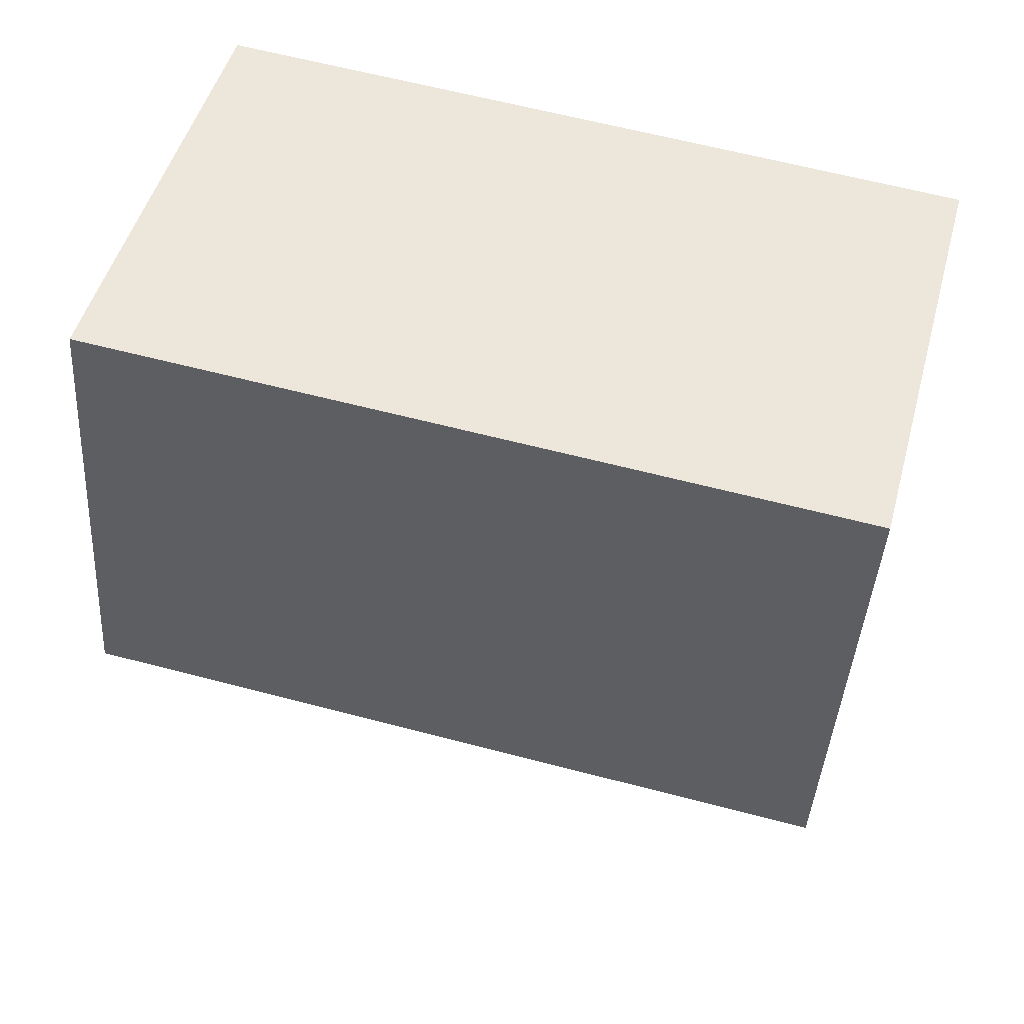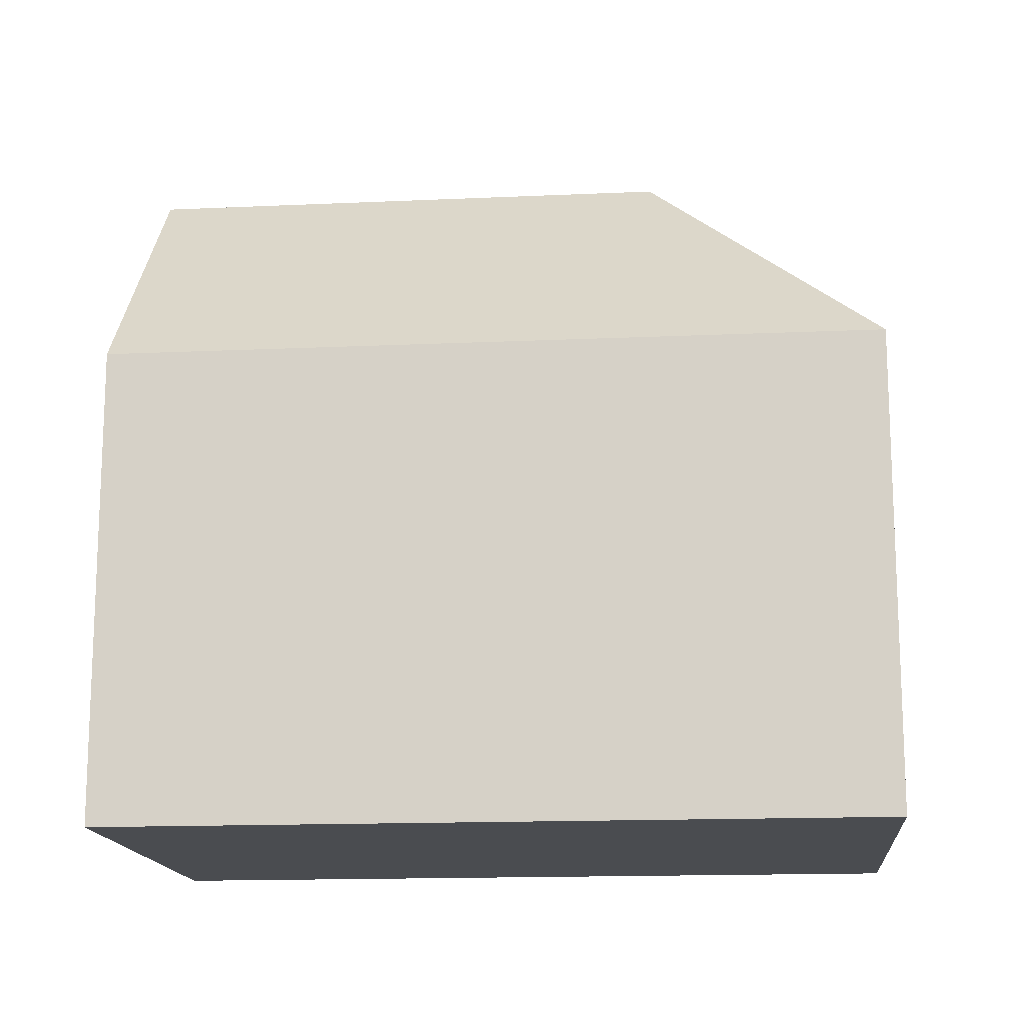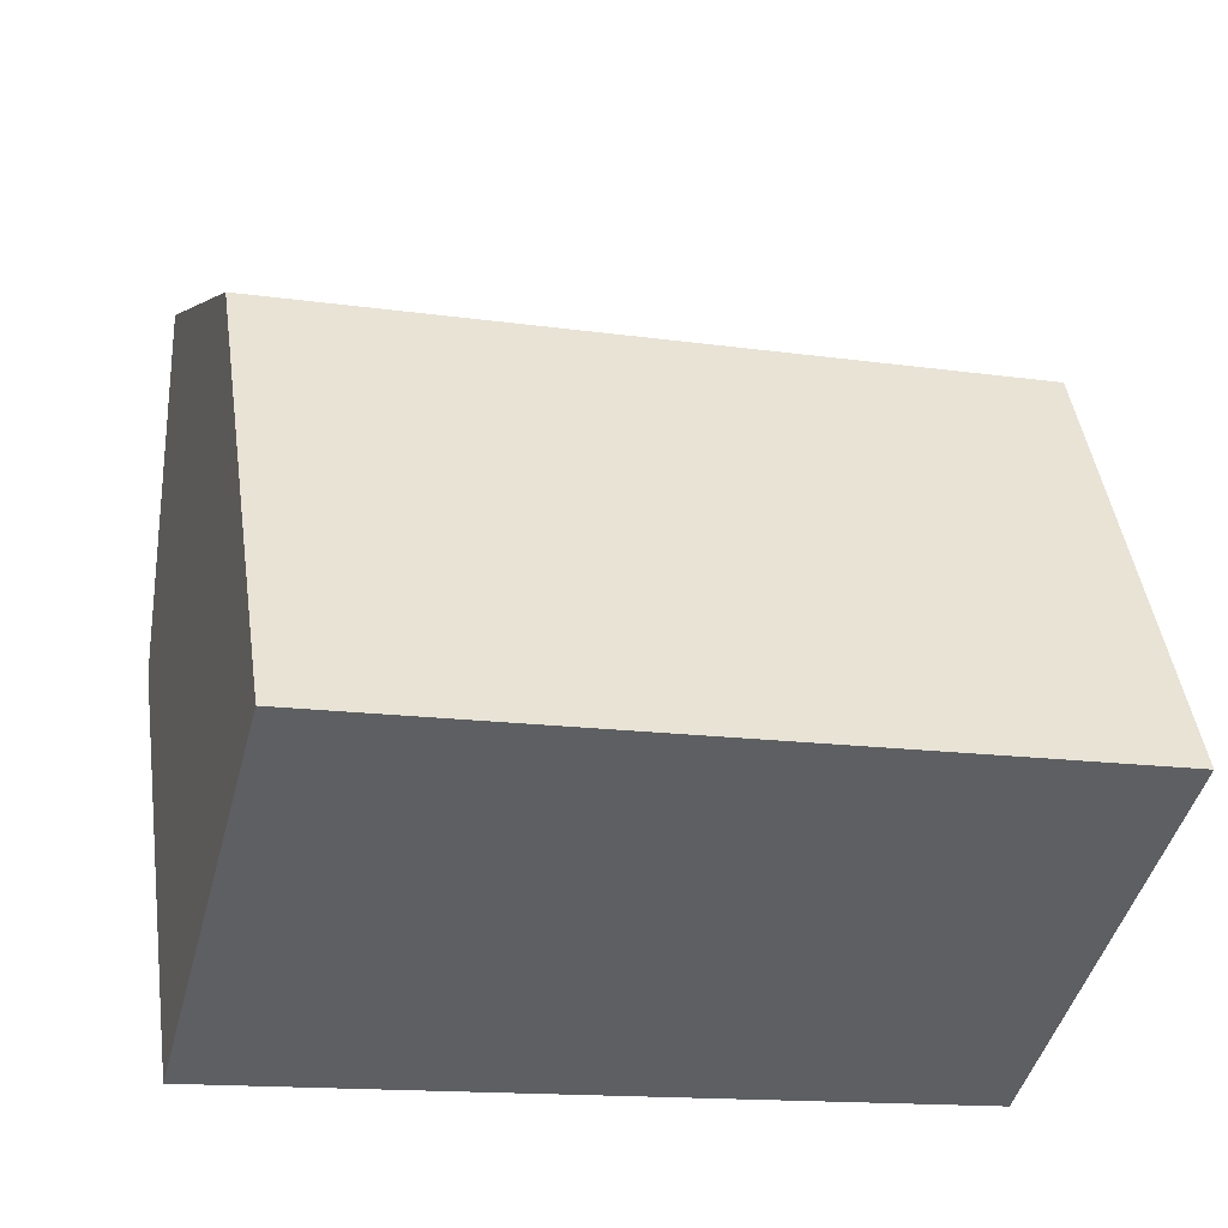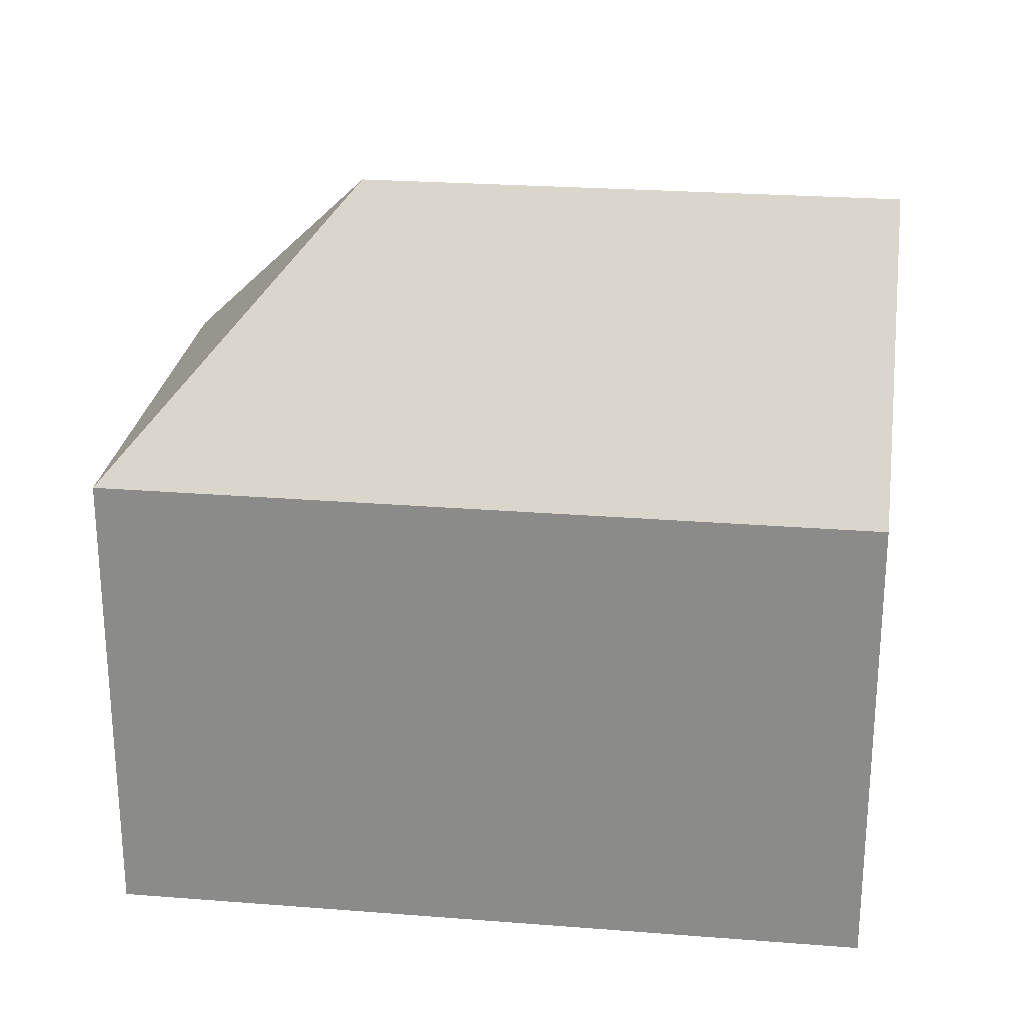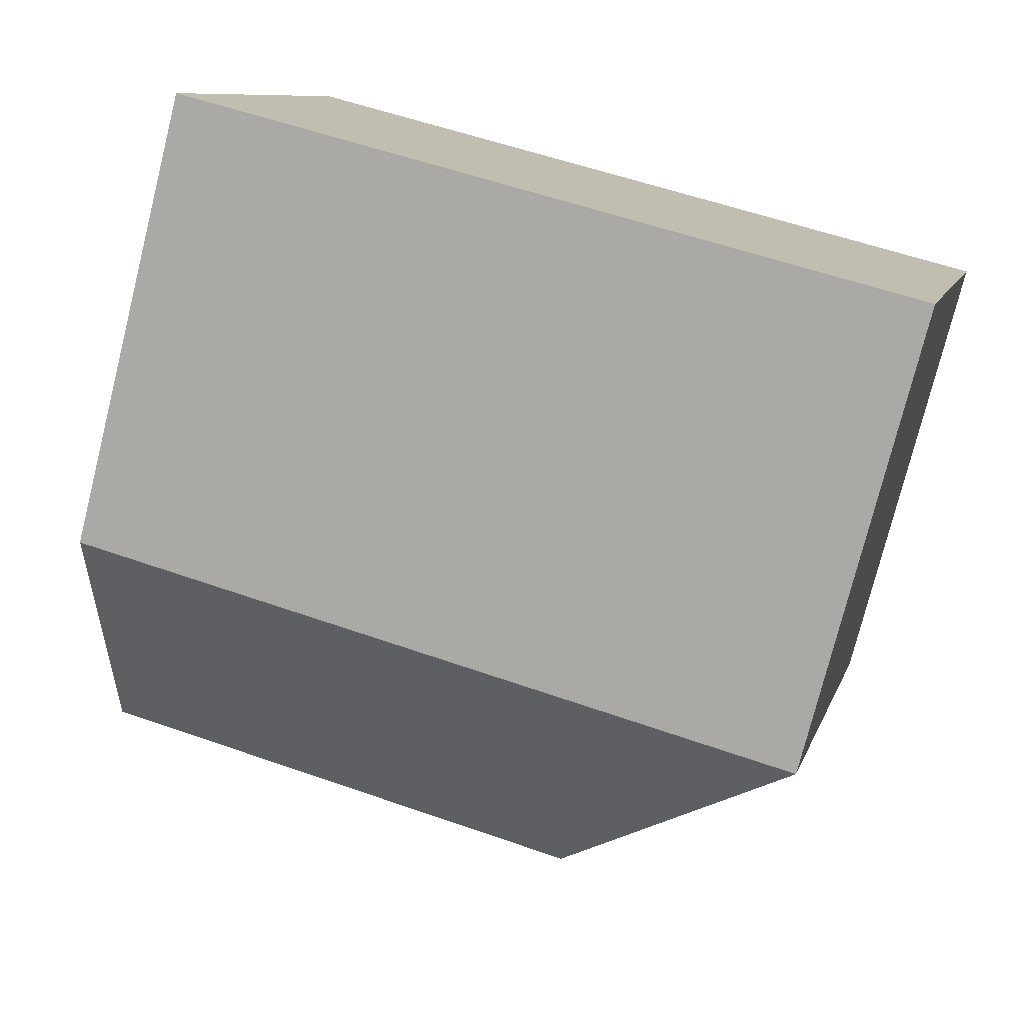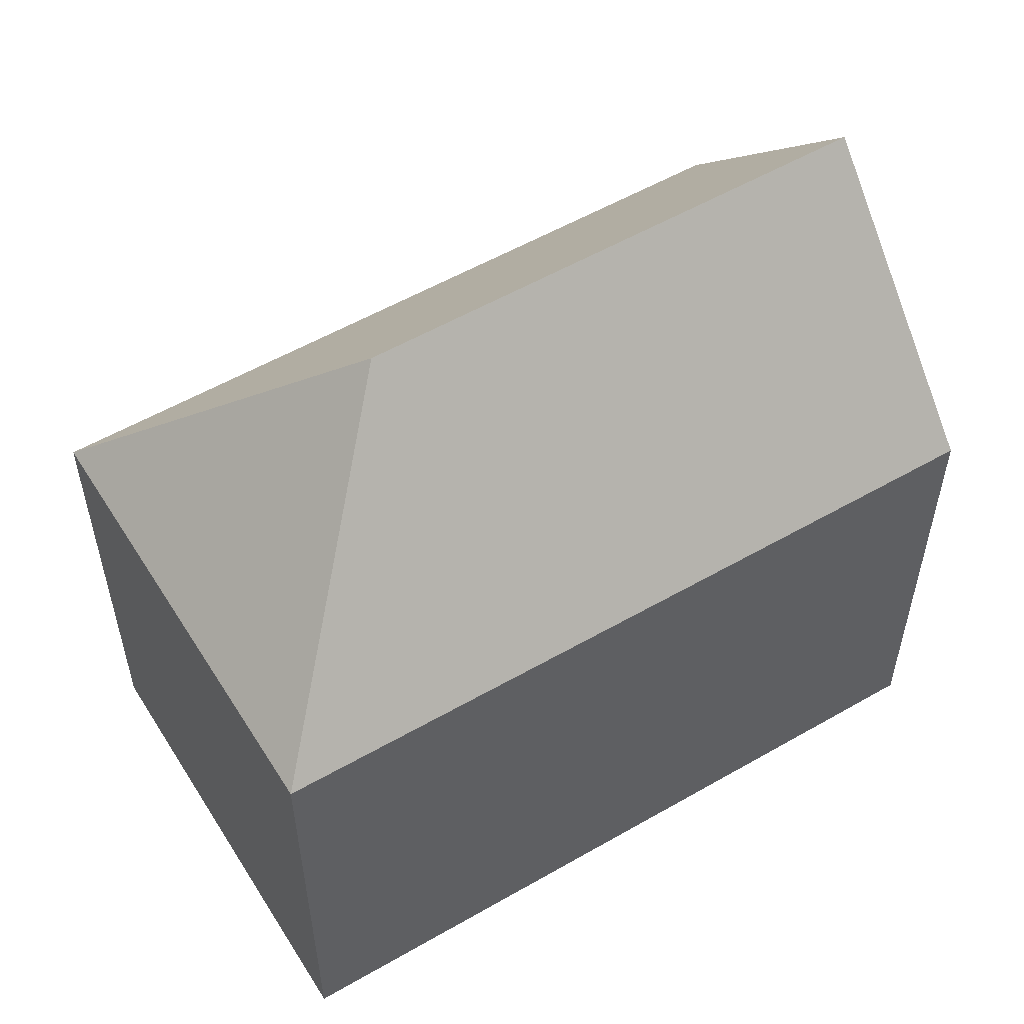
<metadata>
{"format":"obj","ext":"obj","renderer":"f3d","projection":"perspective","resolution":1024,"background":"white","views":[{"elev":-41.5,"azim":-3.6,"up":"+Z"},{"elev":-15.1,"azim":20.1,"up":"+Y"},{"elev":46.0,"azim":-8.2,"up":"+Z"},{"elev":25.0,"azim":-158.3,"up":"+Y"},{"elev":-76.5,"azim":-14.1,"up":"+Z"},{"elev":55.1,"azim":163.2,"up":"+Y"}]}
</metadata>
<code>
v  13.62 17 2.144
v  20.33 11.11 6.06
v  17.5 11.13 -4.508
v  2.798 11.11 10.62
v  1.402 17 5.32
v  2.665 11.67 10.11
v  0 11.08 6.786e-16
v  17.5 2.76e-16 -4.508
v  0 0 0
v  2.798 -6.501e-16 10.62
v  1.402 -3.258e-16 5.32
v  2.665 -6.192e-16 10.11
v  20.33 -3.711e-16 6.06
g defaultobject
f 1 2 3
f 1 4 2
f 4 1 5
f 4 5 6
f 5 3 7
f 3 5 1
f 8 7 3
f 7 8 9
f 7 6 5
f 6 7 9
f 6 9 4
f 4 9 10
f 10 9 11
f 10 11 12
f 10 2 4
f 2 10 13
f 2 8 3
f 8 2 13
f 13 9 8
f 9 13 10
f 9 10 11
f 11 10 12

</code>
